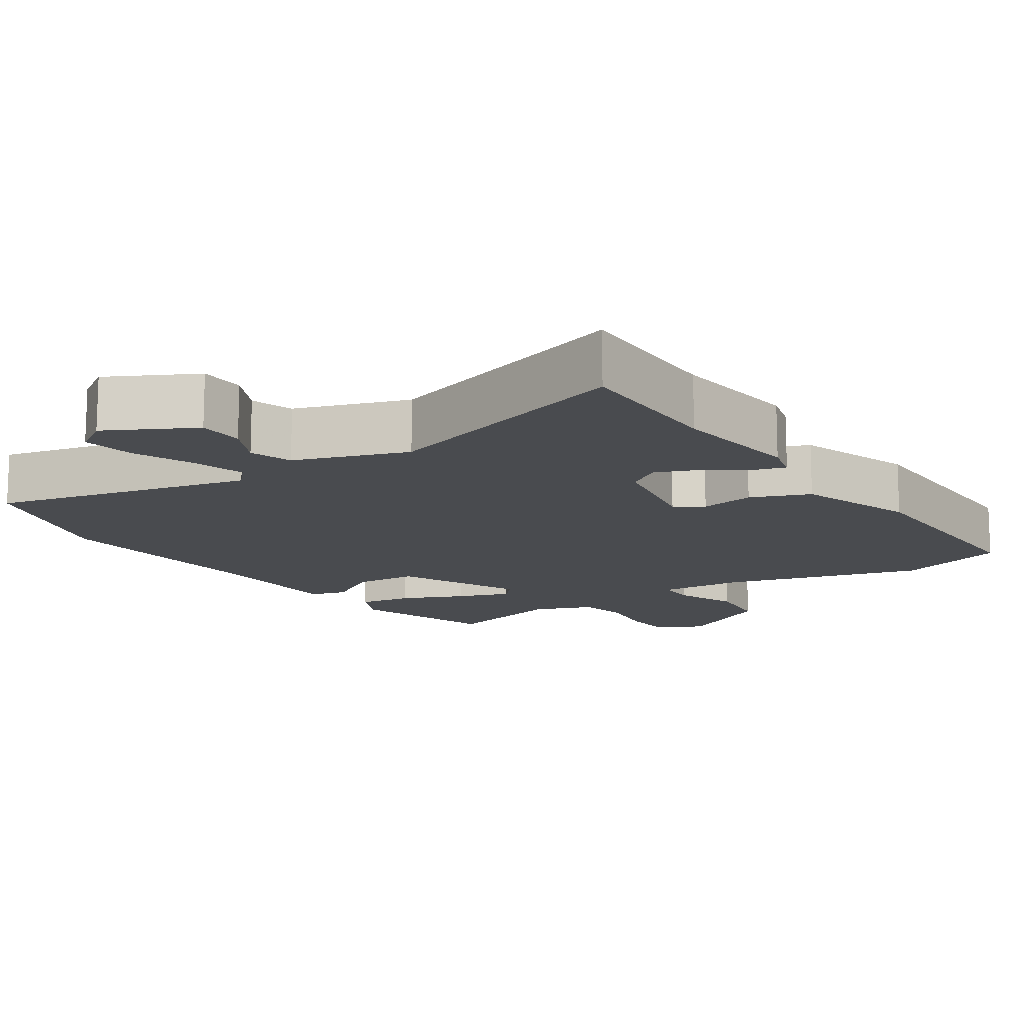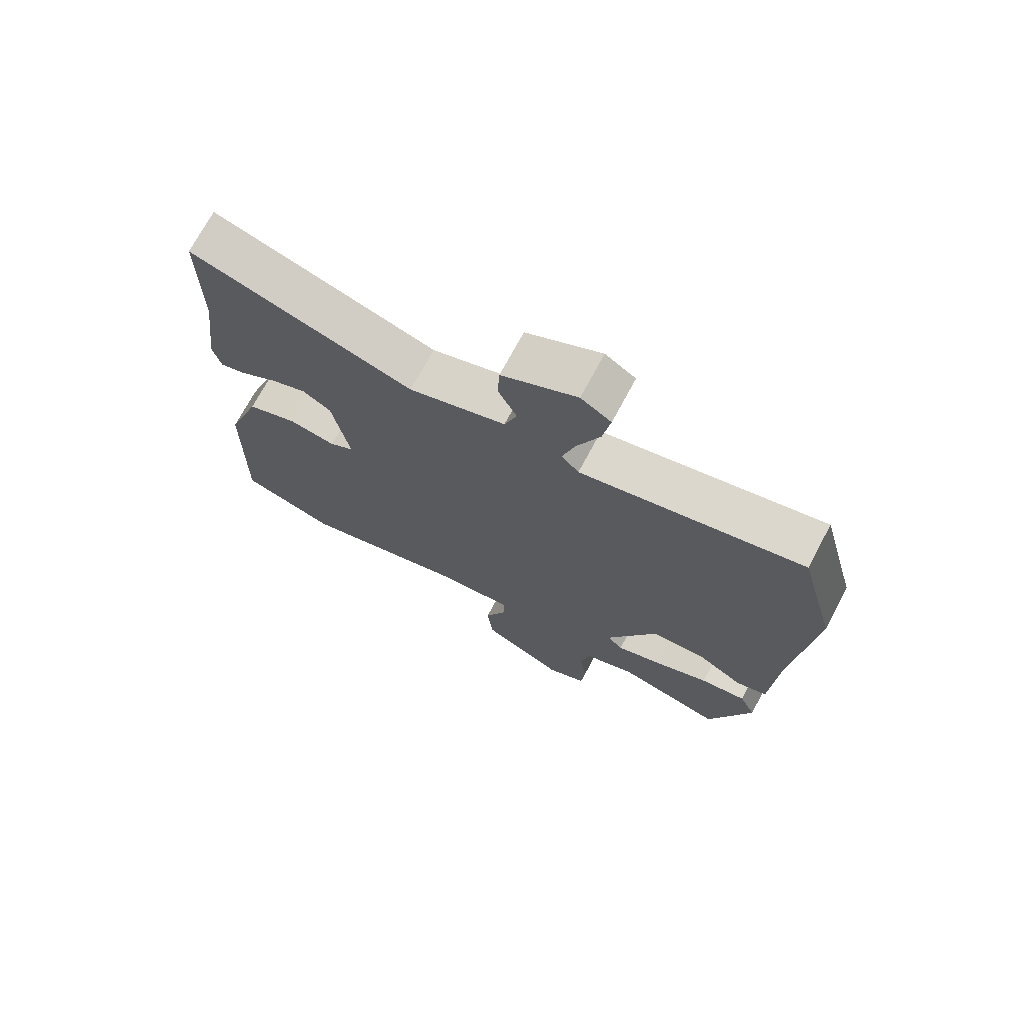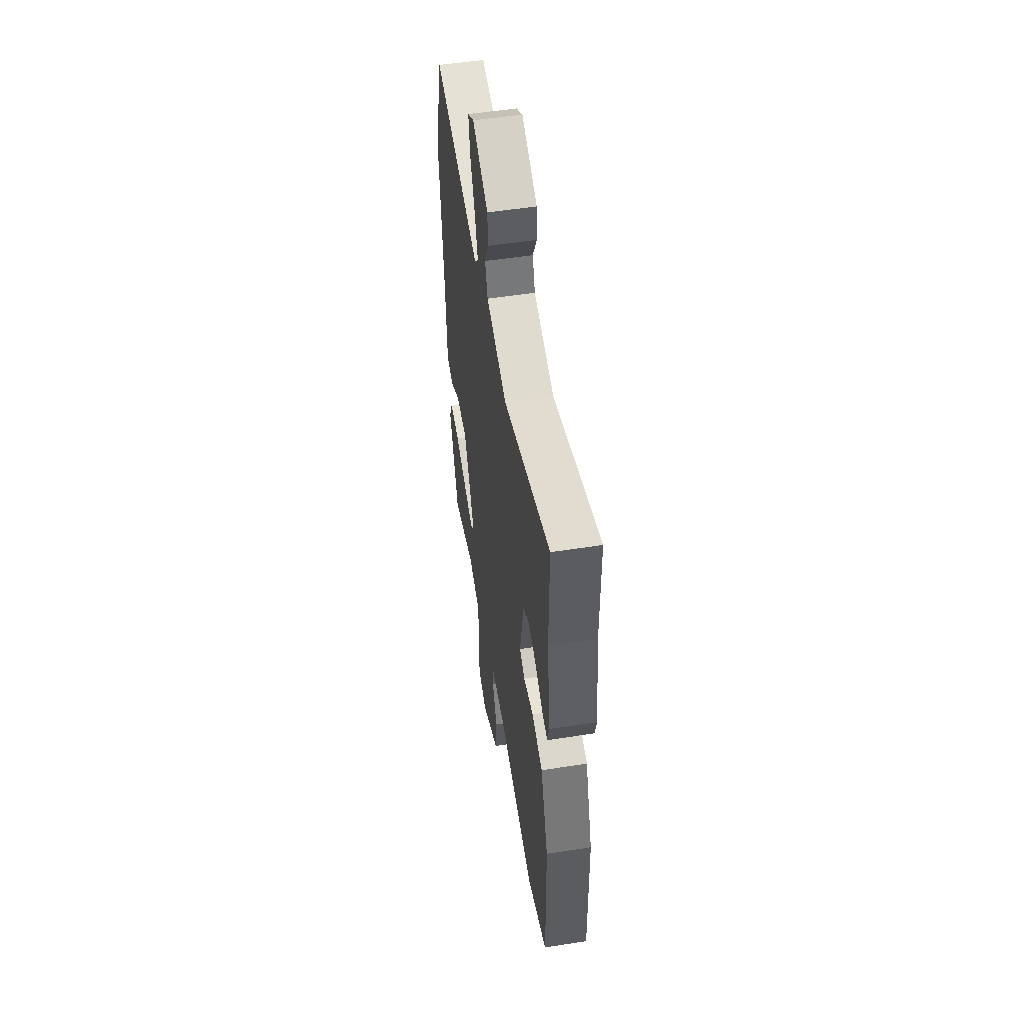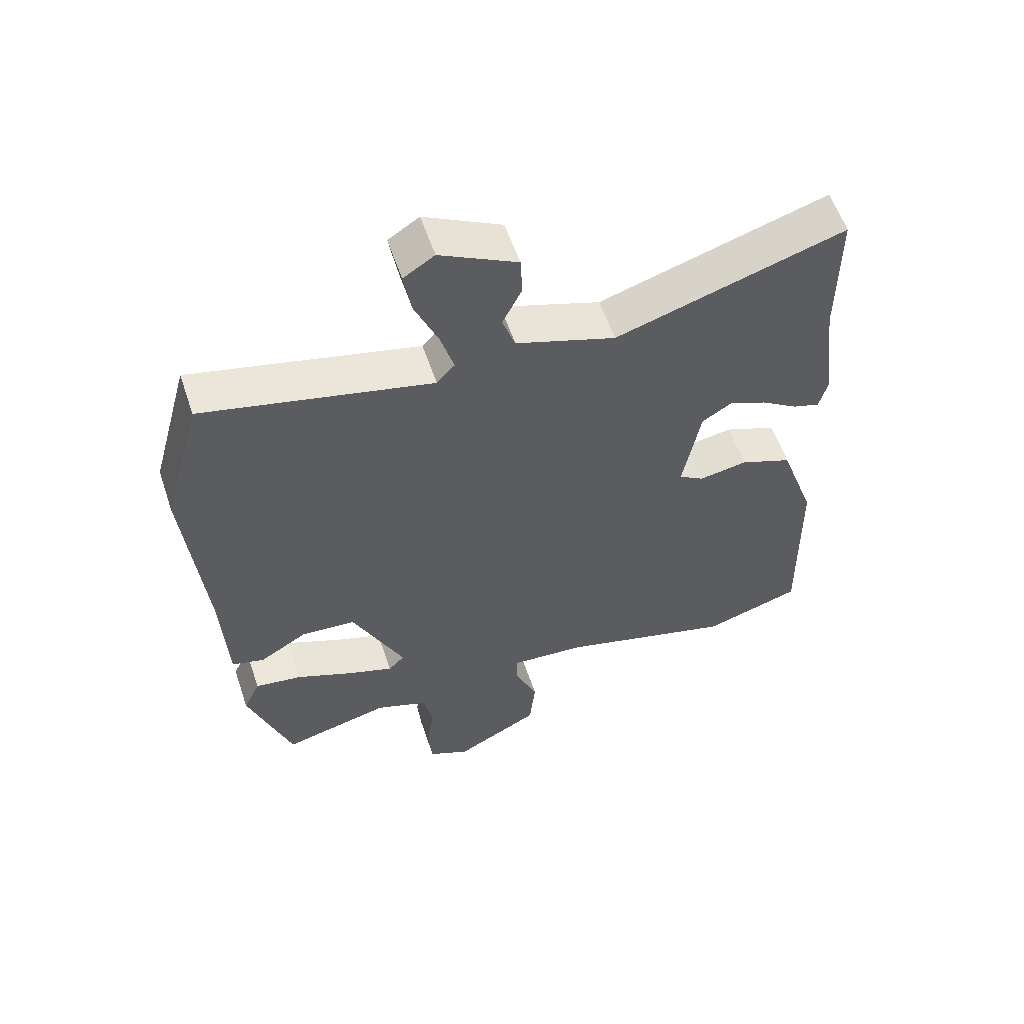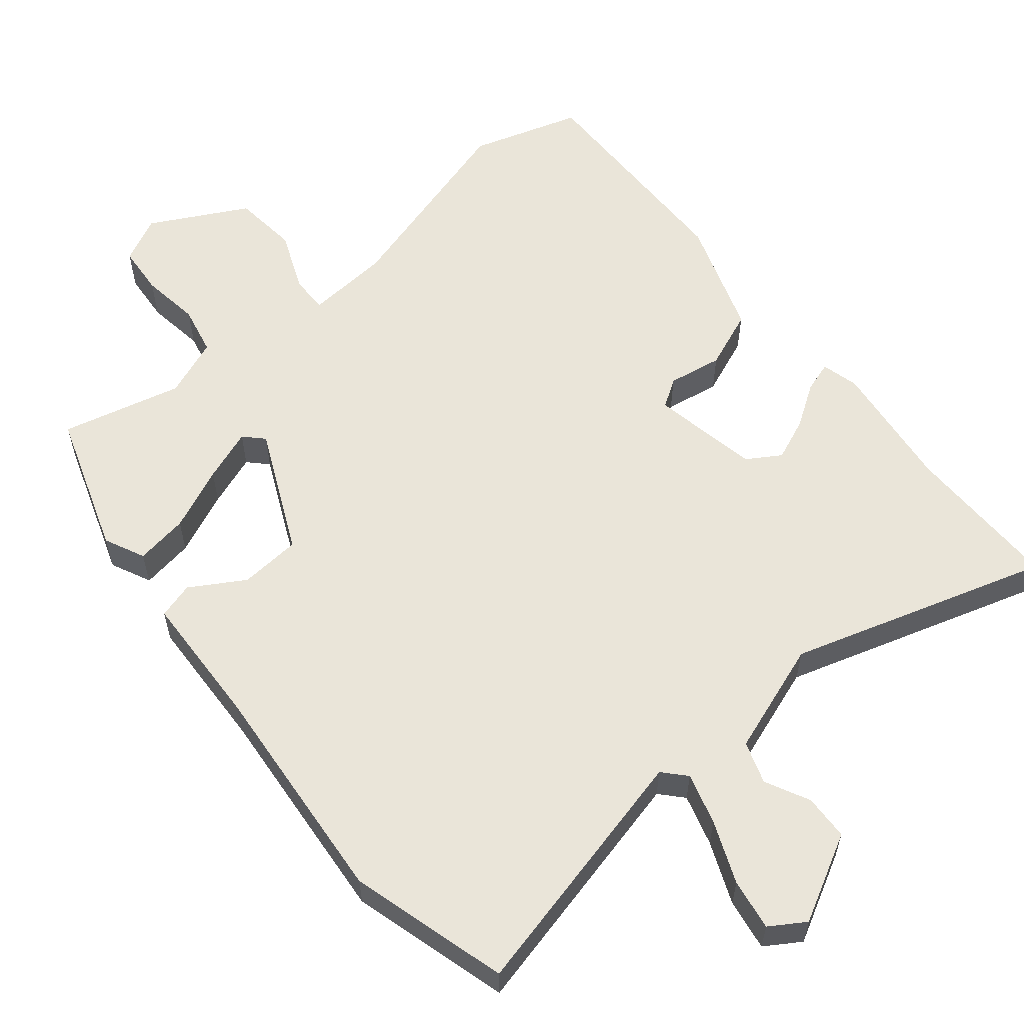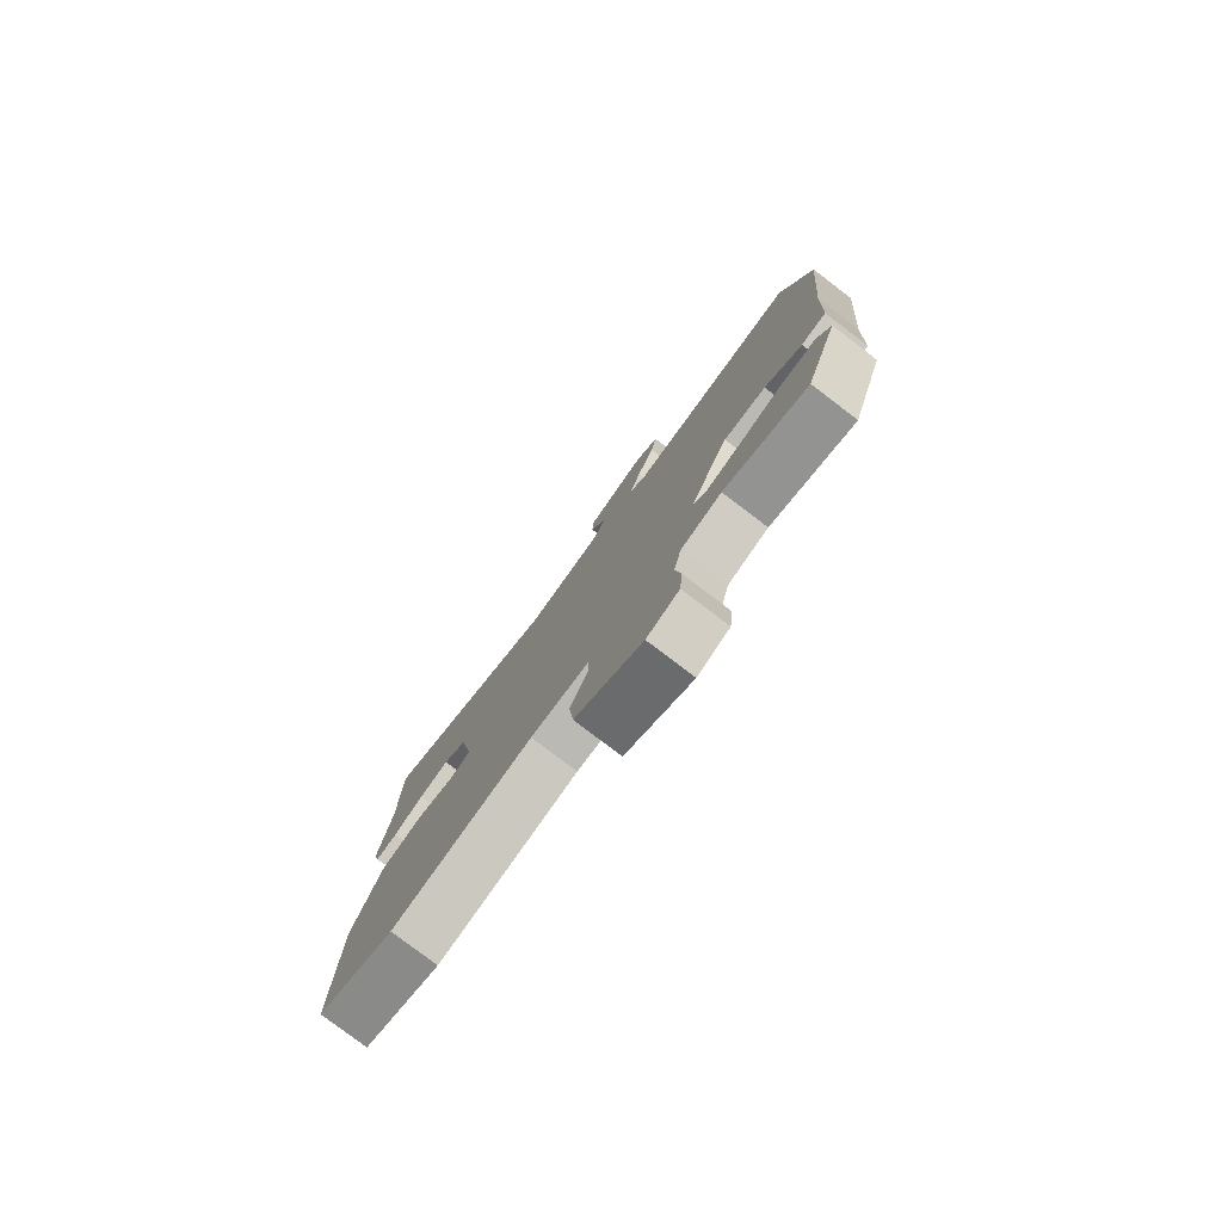
<metadata>
{"format":"obj","ext":"obj","renderer":"f3d","projection":"perspective","resolution":1024,"background":"white","views":[{"elev":-13.9,"azim":33.6,"up":"+Y"},{"elev":72.1,"azim":-151.8,"up":"+Z"},{"elev":52.4,"azim":80.4,"up":"+Z"},{"elev":57.7,"azim":-18.6,"up":"+Z"},{"elev":58.3,"azim":-39.8,"up":"+Y"},{"elev":-79.6,"azim":-127.2,"up":"+Z"}]}
</metadata>
<code>
v 0.5 0.07 0.577
v 0.5 0.07 0.36
v 0.523 0.07 0.181
v 0.51 0.07 0.13
v 0.468 0.07 0.143
v 0.41 0.07 0.181
v 0.351 0.07 0.205
v 0.305 0.07 0.176
v 0.278 0.07 0.028
v 0.317 0.07 0.003
v 0.392 0.07 0.016
v 0.473 0.07 -0.016
v 0.529 0.07 -0.177
v 0.535 0.07 -0.489
v 0.384 0.07 -0.537
v 0.109 0.07 -0.459
v -0.006 0.07 -0.451
v -0.006 0.07 -0.502
v 0.029 0.07 -0.585
v 0.02 0.07 -0.675
v -0.112 0.07 -0.746
v -0.176 0.07 -0.715
v -0.182 0.07 -0.646
v -0.171 0.07 -0.565
v -0.186 0.07 -0.497
v -0.267 0.07 -0.466
v -0.433 0.07 -0.508
v -0.5 0.07 -0.313
v -0.474 0.07 -0.257
v -0.401 0.07 -0.268
v -0.314 0.07 -0.306
v -0.242 0.07 -0.332
v -0.217 0.07 -0.306
v -0.297 0.07 -0.135
v -0.382 0.07 -0.129
v -0.456 0.07 -0.174
v -0.506 0.07 -0.16
v -0.515 0.07 0.026
v -0.544 0.07 0.339
v -0.484 0.07 0.558
v -0.131 0.07 0.475
v -0.103 0.07 0.506
v -0.124 0.07 0.577
v -0.16 0.07 0.662
v -0.172 0.07 0.733
v -0.124 0.07 0.764
v -0.004 0.07 0.701
v -0.001 0.07 0.638
v -0.031 0.07 0.577
v -0.011 0.07 0.519
v 0.144 0.07 0.466
v 0.5 0 0.577
v 0.5 0 0.36
v 0.523 0 0.181
v 0.51 0 0.13
v 0.468 0 0.143
v 0.41 0 0.181
v 0.351 0 0.205
v 0.305 0 0.176
v 0.278 0 0.028
v 0.317 0 0.003
v 0.392 0 0.016
v 0.473 0 -0.016
v 0.529 0 -0.177
v 0.535 0 -0.489
v 0.384 0 -0.537
v 0.109 0 -0.459
v -0.006 0 -0.451
v -0.006 0 -0.502
v 0.029 0 -0.585
v 0.02 0 -0.675
v -0.112 0 -0.746
v -0.176 0 -0.715
v -0.182 0 -0.646
v -0.171 0 -0.565
v -0.186 0 -0.497
v -0.267 0 -0.466
v -0.433 0 -0.508
v -0.5 0 -0.313
v -0.474 0 -0.257
v -0.401 0 -0.268
v -0.314 0 -0.306
v -0.242 0 -0.332
v -0.217 0 -0.306
v -0.297 0 -0.135
v -0.382 0 -0.129
v -0.456 0 -0.174
v -0.506 0 -0.16
v -0.515 0 0.026
v -0.544 0 0.339
v -0.484 0 0.558
v -0.131 0 0.475
v -0.103 0 0.506
v -0.124 0 0.577
v -0.16 0 0.662
v -0.172 0 0.733
v -0.124 0 0.764
v -0.004 0 0.701
v -0.001 0 0.638
v -0.031 0 0.577
v -0.011 0 0.519
v 0.144 0 0.466
f 46 47 48 49
f 46 49 50
f 43 44 45 46
f 42 43 46 50
f 41 42 50 51
f 38 39 40 41
f 35 36 37 38
f 34 35 38 41
f 33 34 41 51
f 28 29 30 31
f 26 27 28 31
f 25 26 31 32
f 21 22 23 24
f 21 24 25
f 18 19 20 21
f 17 18 21 25
f 13 14 15 16
f 13 16 17
f 10 11 12 13
f 9 10 13 17
f 8 9 17 25
f 3 4 5 6
f 2 3 6 7
f 33 51 1 2
f 8 25 32 33
f 8 33 2
f 2 7 8
f 100 99 98 97
f 101 100 97
f 97 96 95 94
f 101 97 94 93
f 102 101 93 92
f 92 91 90 89
f 89 88 87 86
f 92 89 86 85
f 102 92 85 84
f 82 81 80 79
f 82 79 78 77
f 83 82 77 76
f 75 74 73 72
f 76 75 72
f 72 71 70 69
f 76 72 69 68
f 67 66 65 64
f 68 67 64
f 64 63 62 61
f 68 64 61 60
f 76 68 60 59
f 57 56 55 54
f 58 57 54 53
f 53 52 102 84
f 84 83 76 59
f 53 84 59
f 59 58 53
f 1 52 53 2
f 2 53 54 3
f 3 54 55 4
f 4 55 56 5
f 5 56 57 6
f 6 57 58 7
f 7 58 59 8
f 8 59 60 9
f 9 60 61 10
f 10 61 62 11
f 11 62 63 12
f 12 63 64 13
f 13 64 65 14
f 14 65 66 15
f 15 66 67 16
f 16 67 68 17
f 17 68 69 18
f 18 69 70 19
f 19 70 71 20
f 20 71 72 21
f 21 72 73 22
f 22 73 74 23
f 23 74 75 24
f 24 75 76 25
f 25 76 77 26
f 26 77 78 27
f 27 78 79 28
f 28 79 80 29
f 29 80 81 30
f 30 81 82 31
f 31 82 83 32
f 32 83 84 33
f 33 84 85 34
f 34 85 86 35
f 35 86 87 36
f 36 87 88 37
f 37 88 89 38
f 38 89 90 39
f 39 90 91 40
f 40 91 92 41
f 41 92 93 42
f 42 93 94 43
f 43 94 95 44
f 44 95 96 45
f 45 96 97 46
f 46 97 98 47
f 47 98 99 48
f 48 99 100 49
f 49 100 101 50
f 50 101 102 51
f 51 102 52 1

</code>
